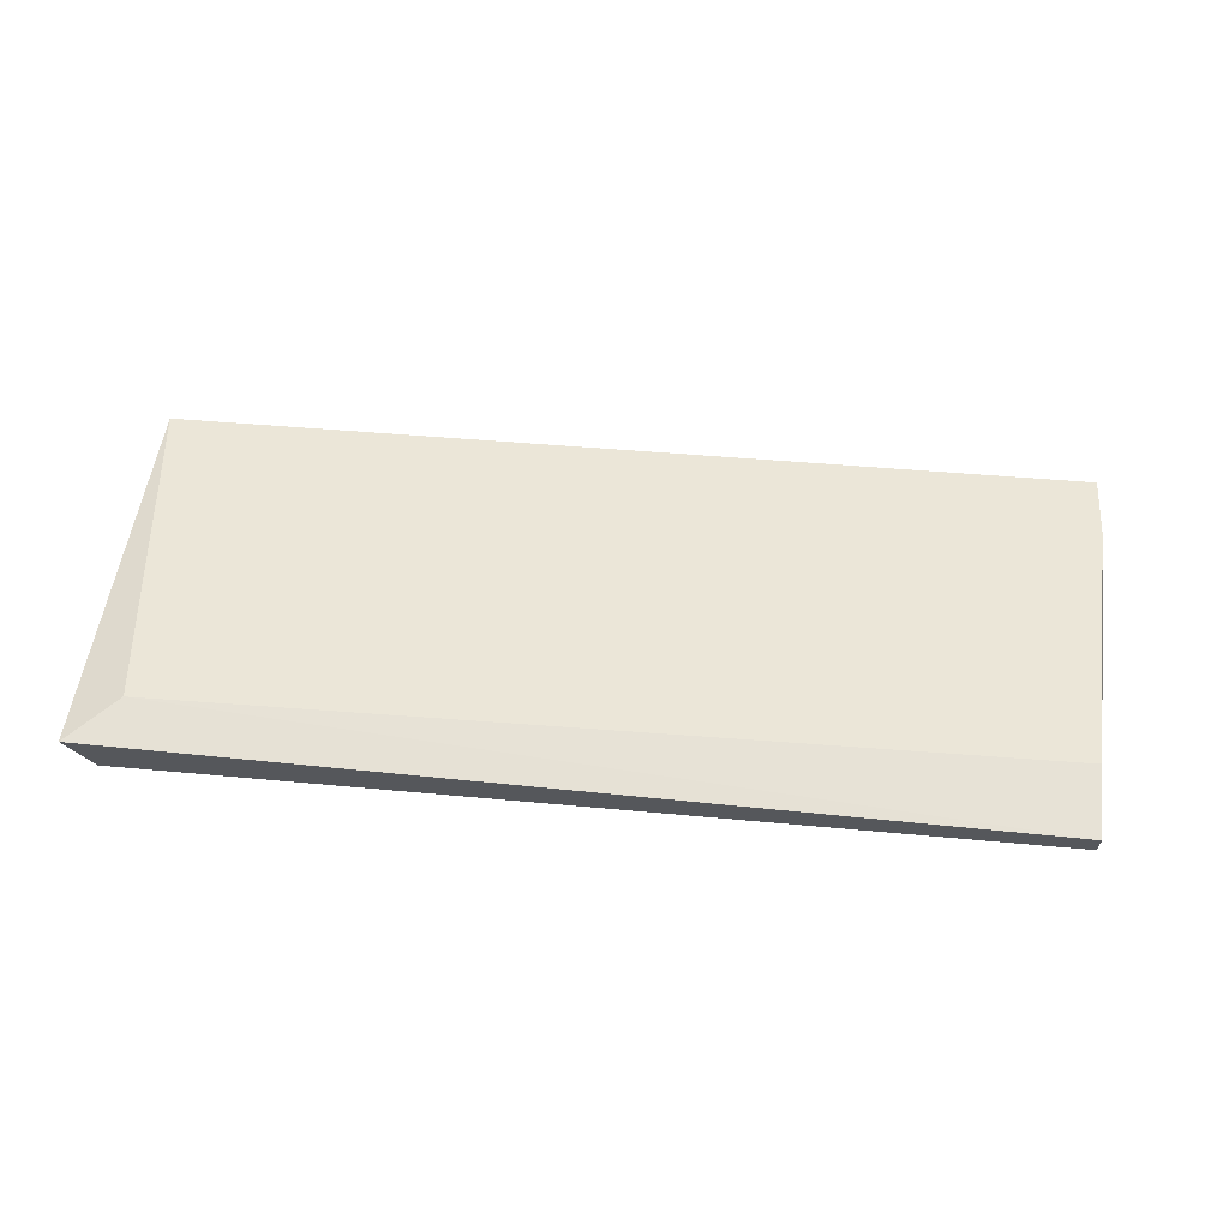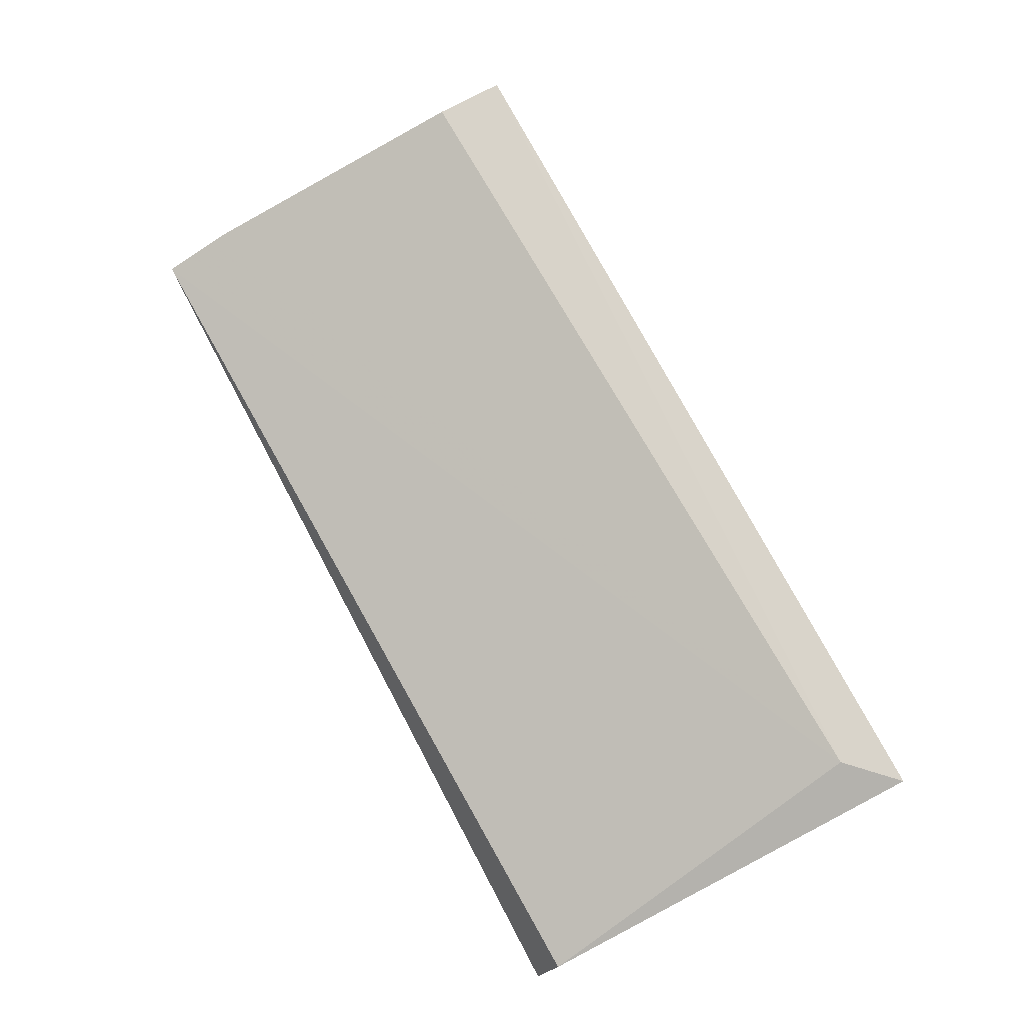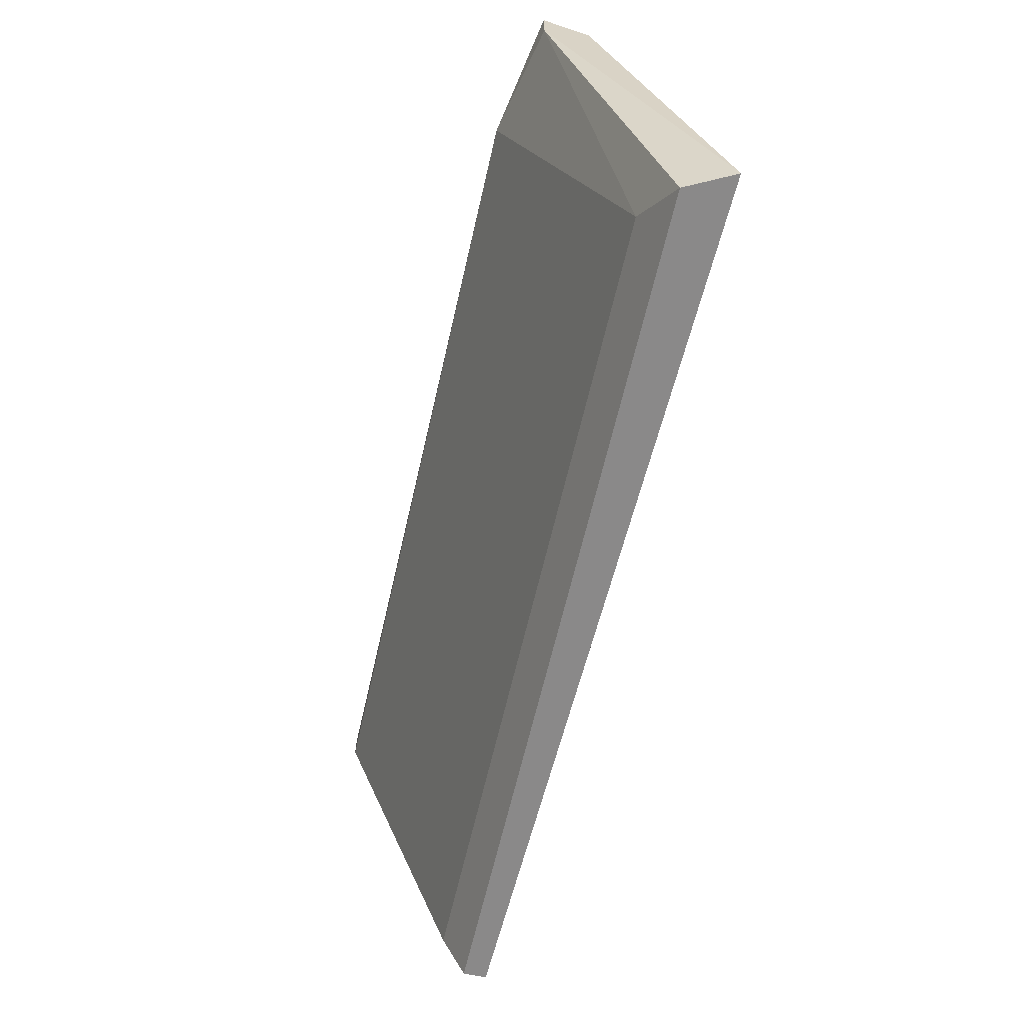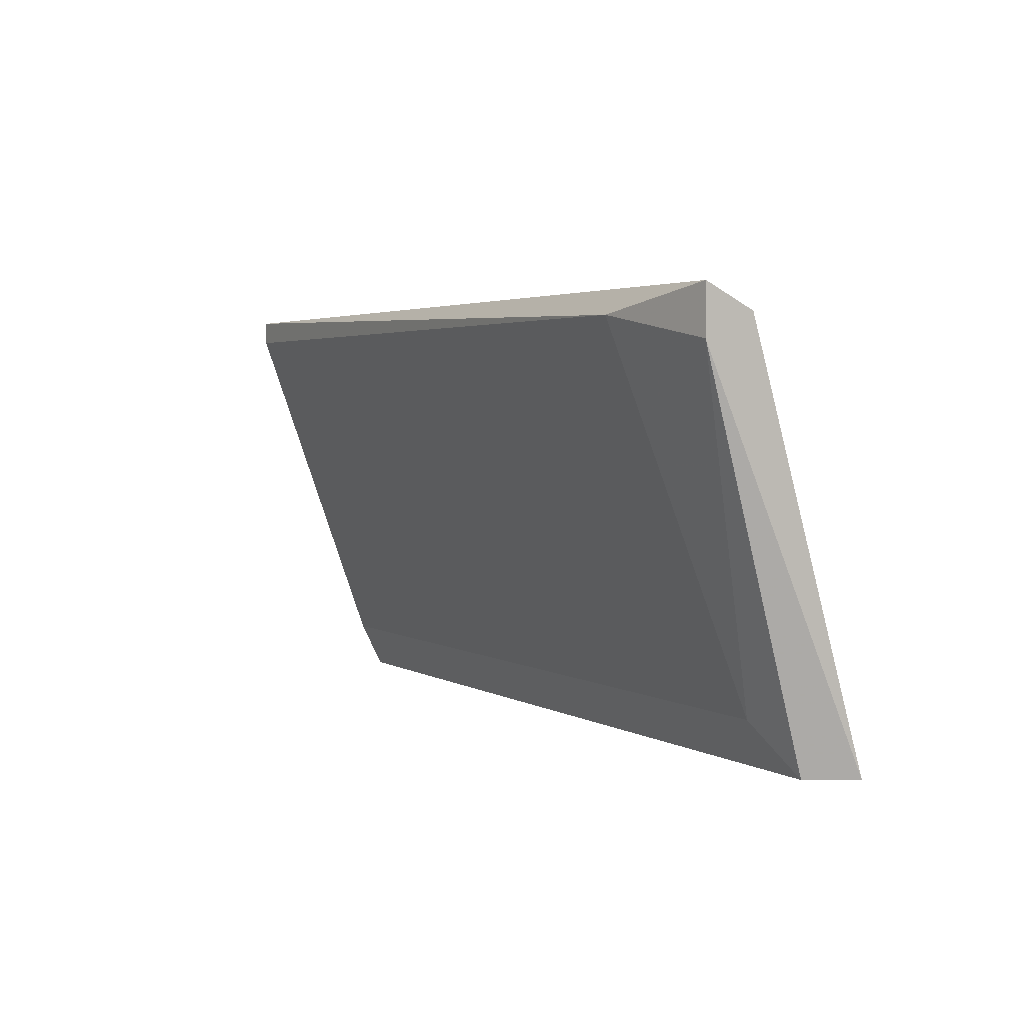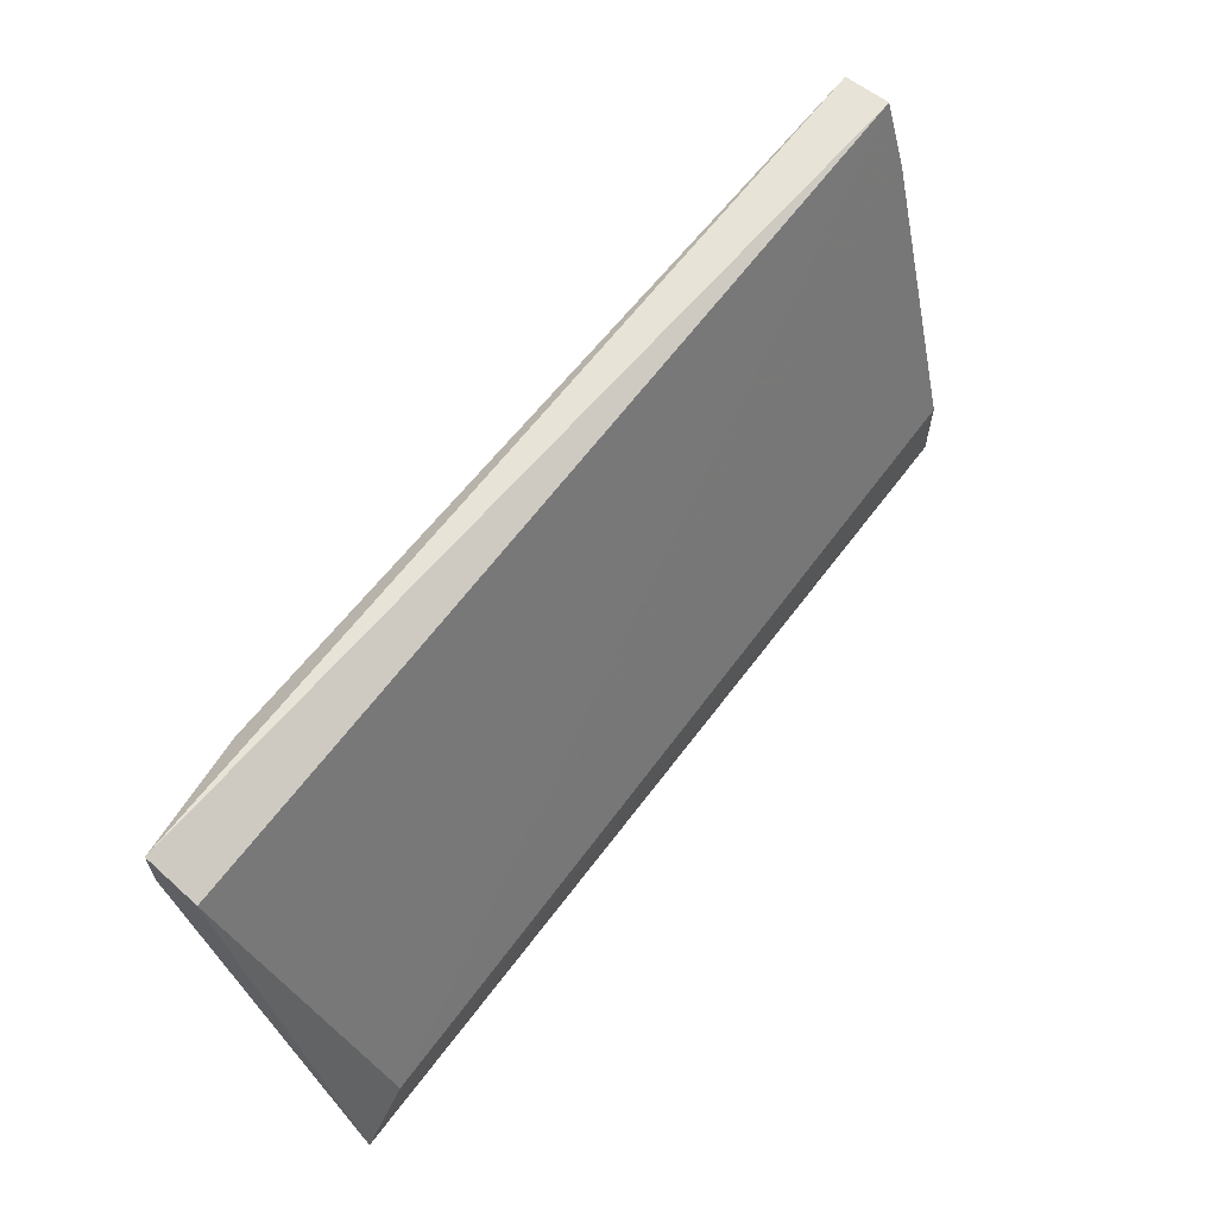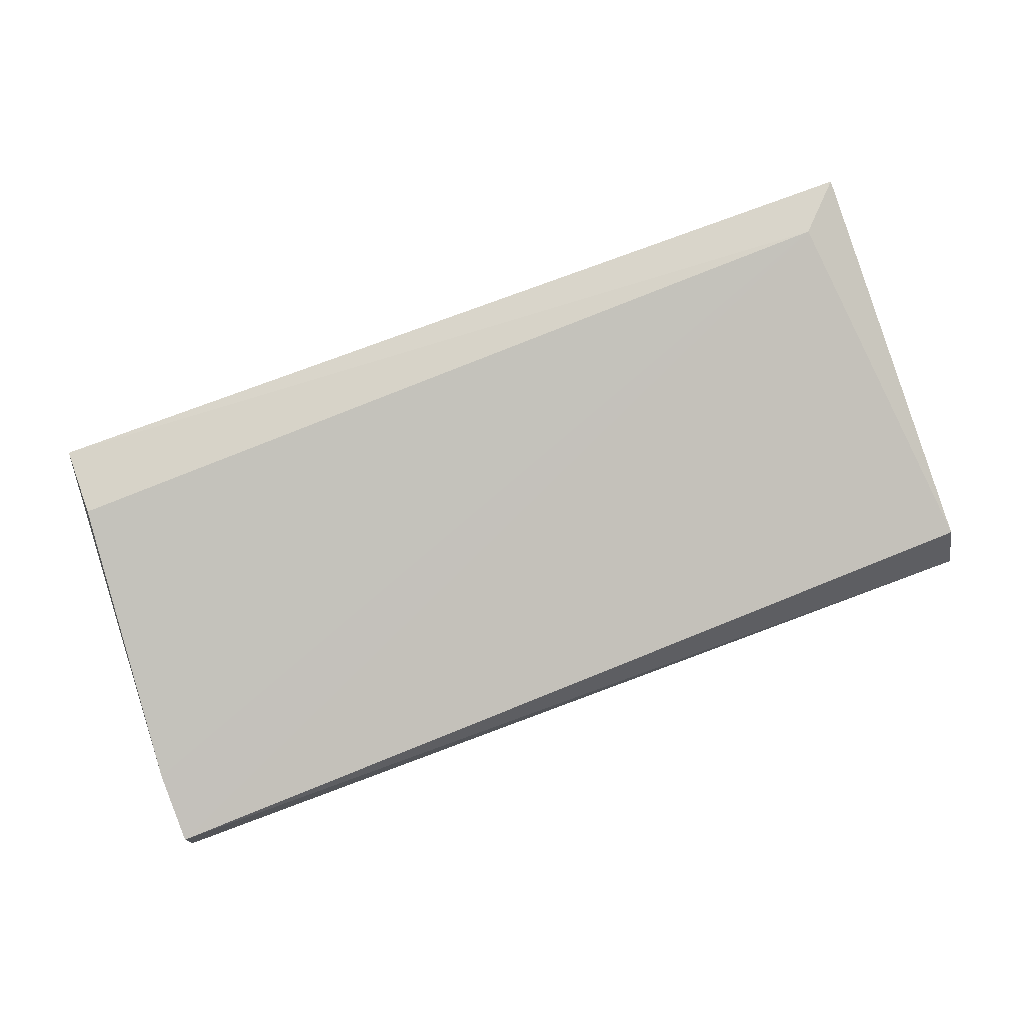
<metadata>
{"format":"obj","ext":"obj","renderer":"f3d","projection":"perspective","resolution":1024,"background":"white","views":[{"elev":63.3,"azim":5.2,"up":"+Z"},{"elev":77.0,"azim":-118.0,"up":"+Z"},{"elev":-63.3,"azim":-102.8,"up":"+Y"},{"elev":3.1,"azim":-118.5,"up":"+Y"},{"elev":62.1,"azim":-51.9,"up":"+Y"},{"elev":74.9,"azim":159.7,"up":"+Z"}]}
</metadata>
<code>
v -0.8315 0.1037 -0.1675
v -0.7173 0.1578 -0.1795
v -0.7173 0.1488 -0.1765
v -0.8345 0.1548 -0.1765
v -0.8195 0.1548 -0.1856
v -0.7203 0.1037 -0.1675
v -0.8285 0.1097 -0.1615
v -0.7173 0.1548 -0.1856
v -0.7203 0.1127 -0.1645
v -0.7203 0.1097 -0.1705
v -0.8345 0.1578 -0.1825
v -0.8345 0.1037 -0.1615
v -0.8255 0.1097 -0.1705
v -0.7203 0.1037 -0.1645
v -0.7173 0.1578 -0.1856
v -0.8345 0.1518 -0.1825
f 5 13 16
f 3 2 7
f 2 4 7
f 2 3 8
f 3 6 8
f 3 7 9
f 6 1 10
f 5 8 10
f 8 6 10
f 4 2 11
f 1 6 12
f 7 4 12
f 4 11 12
f 10 1 13
f 5 10 13
f 6 3 14
f 3 9 14
f 9 7 14
f 12 6 14
f 7 12 14
f 2 8 15
f 8 5 15
f 11 2 15
f 5 11 15
f 11 5 16
f 1 12 16
f 12 11 16
f 13 1 16

</code>
